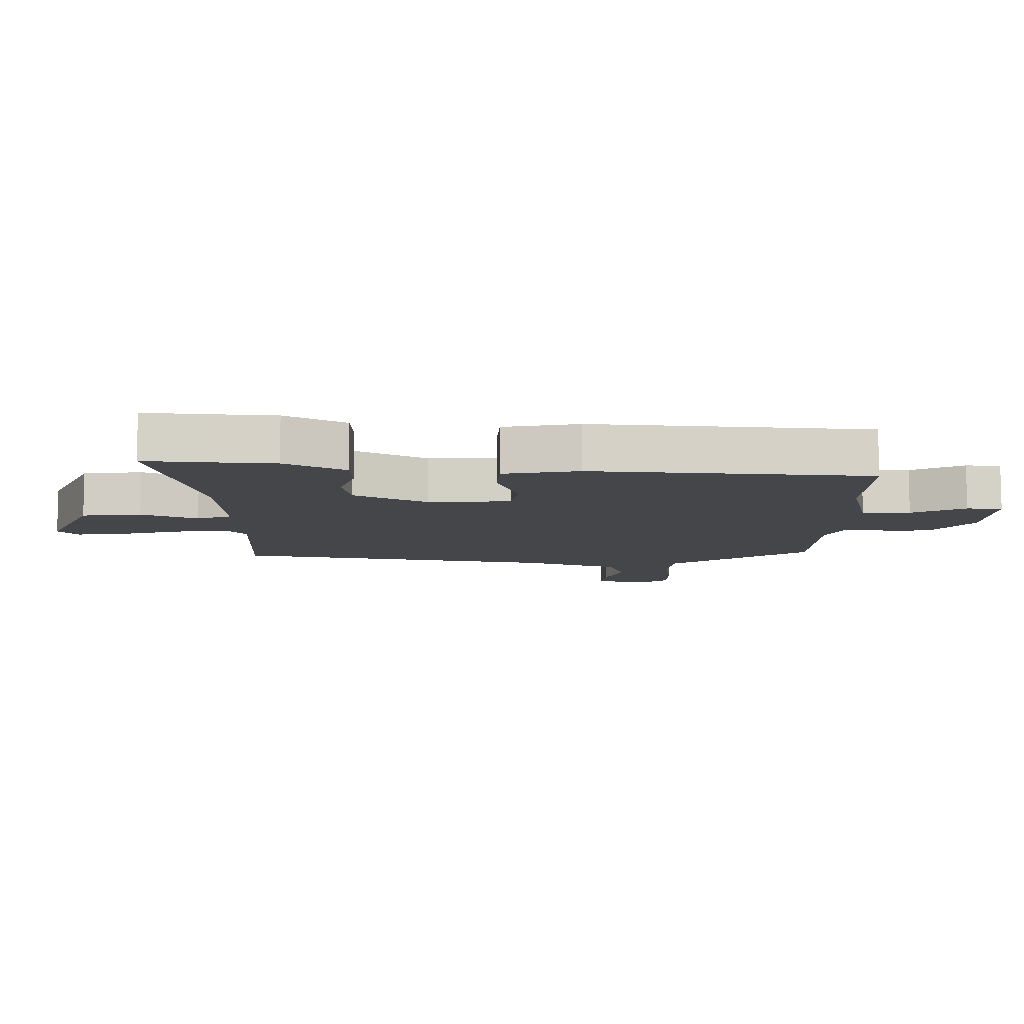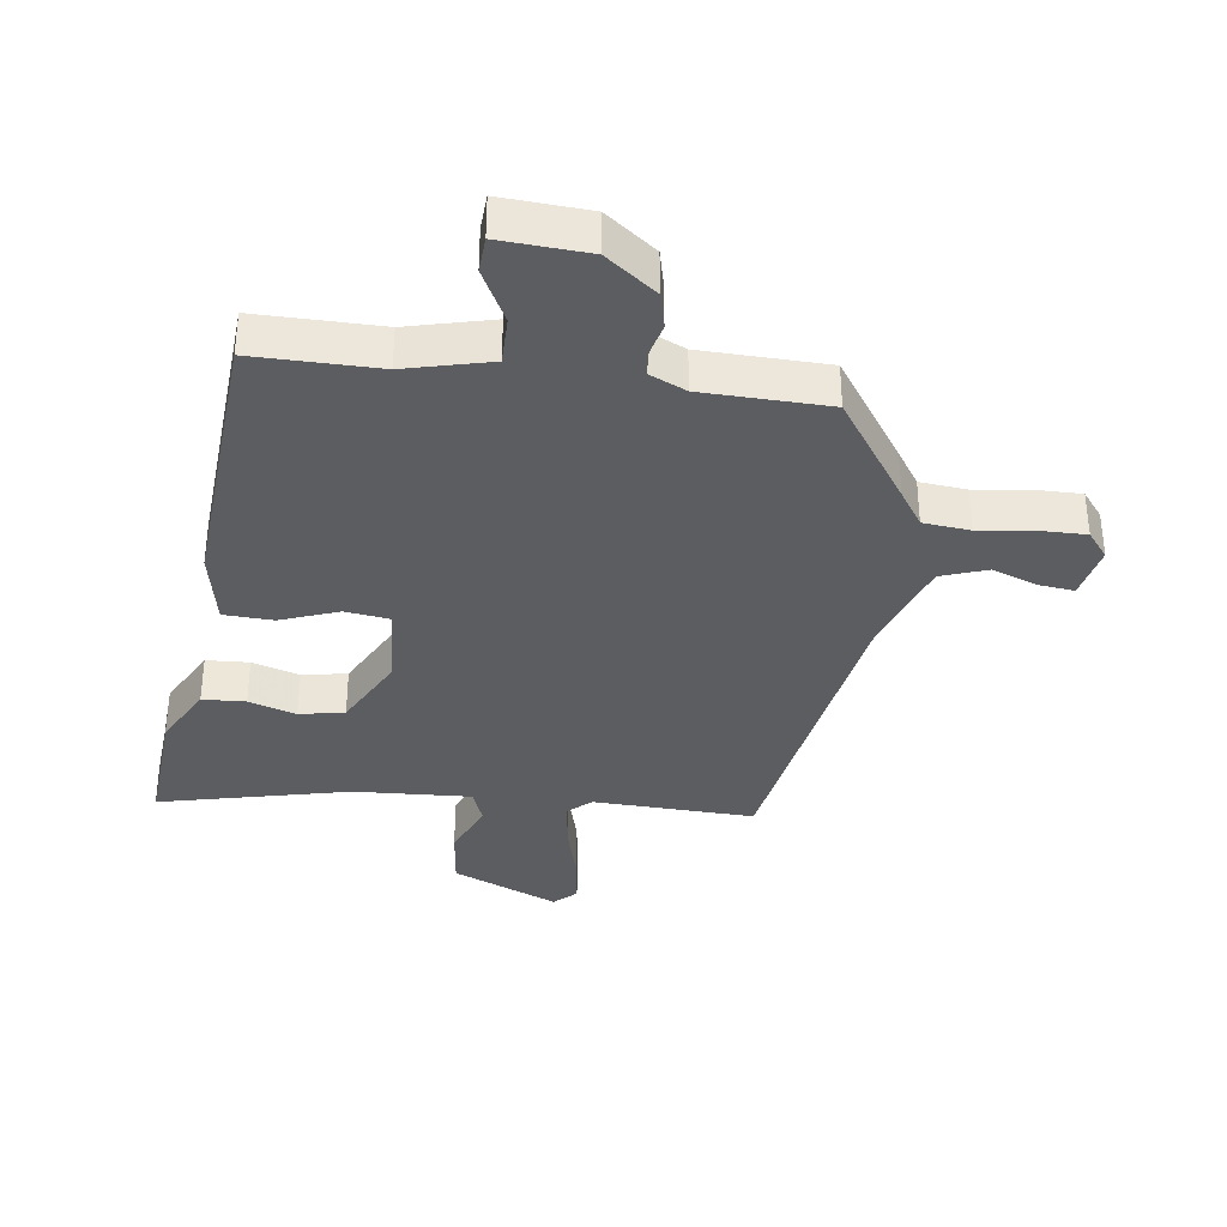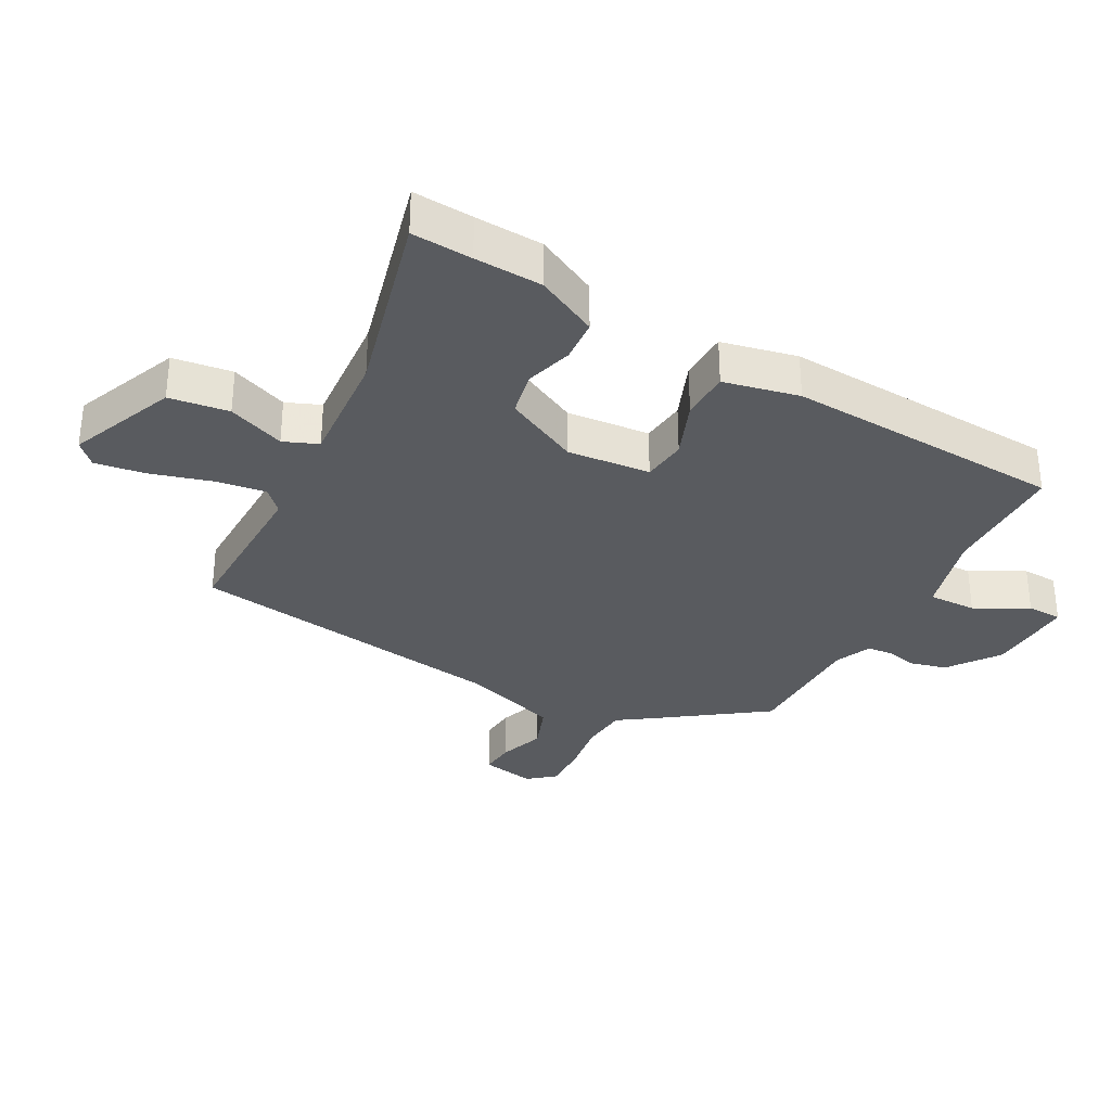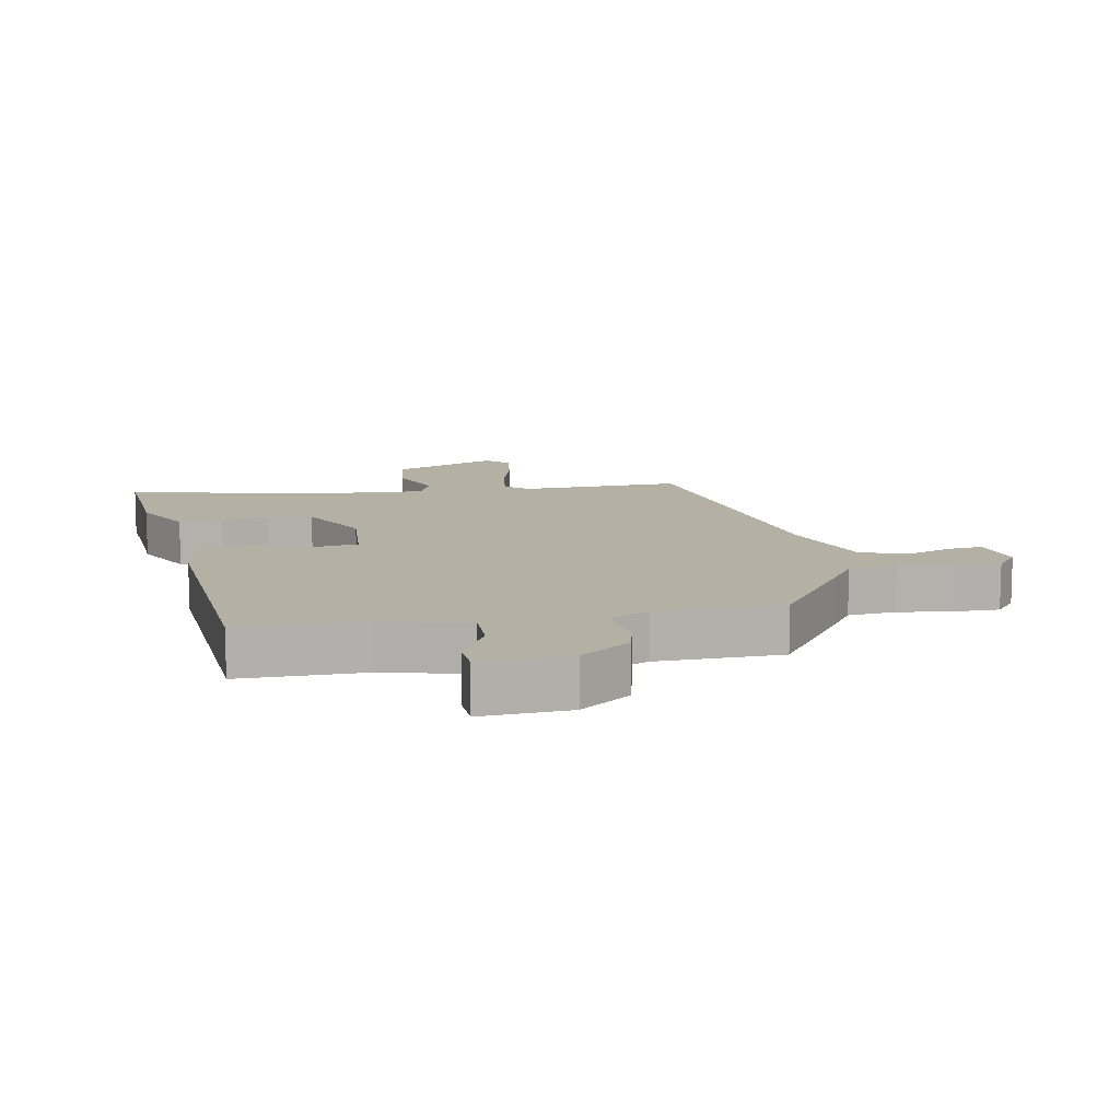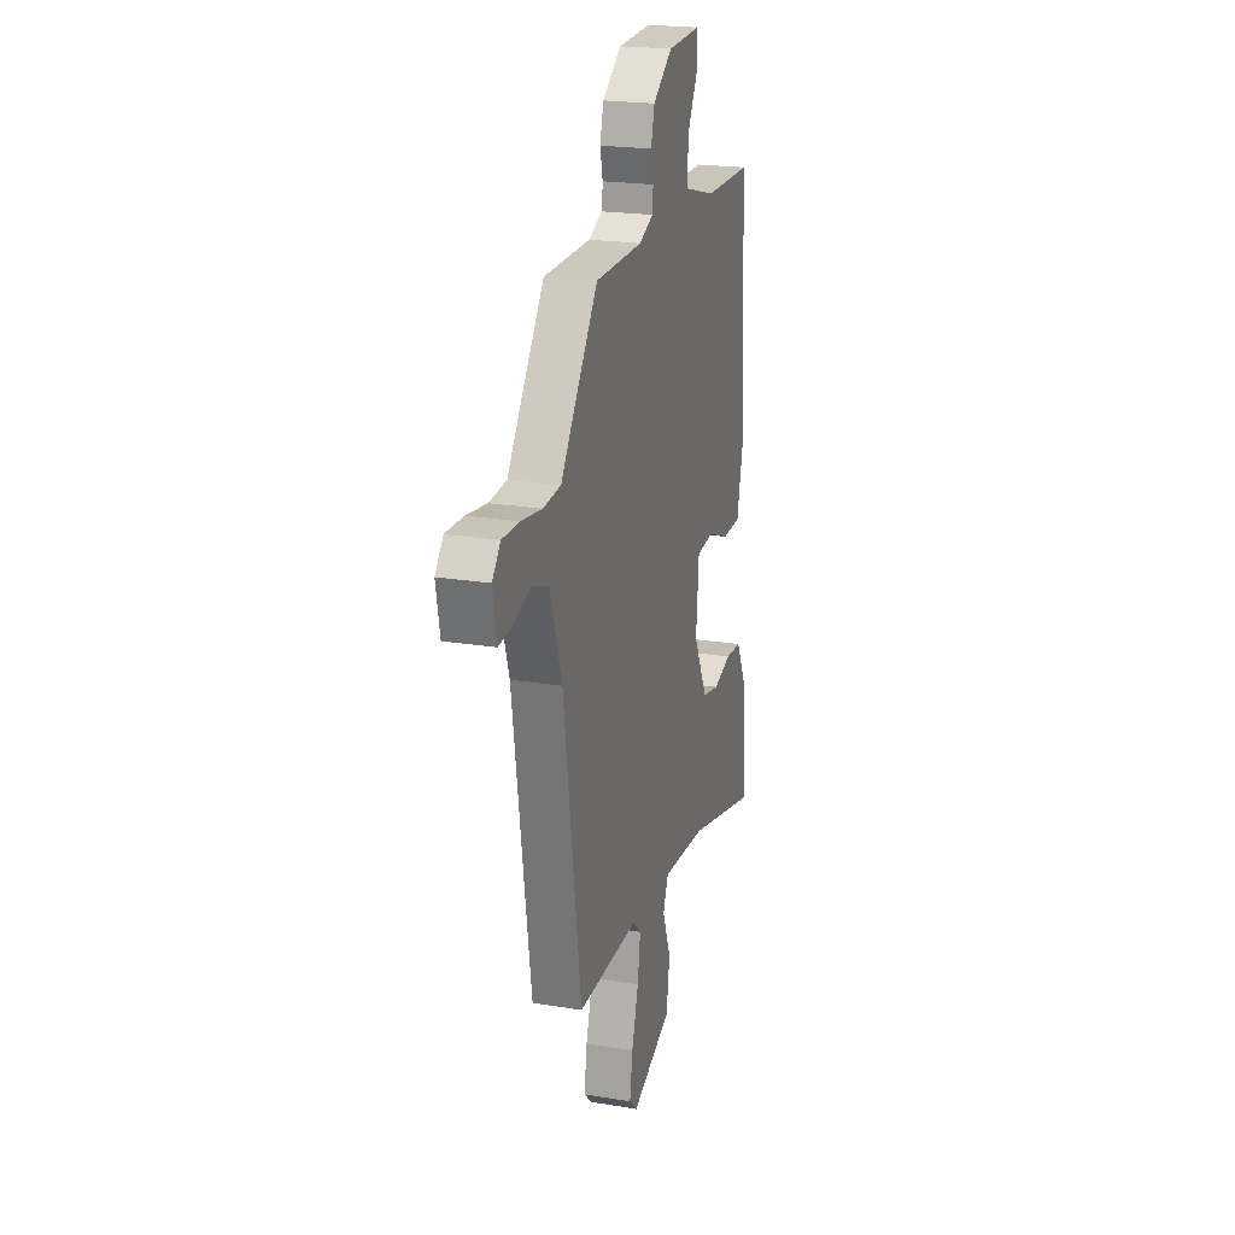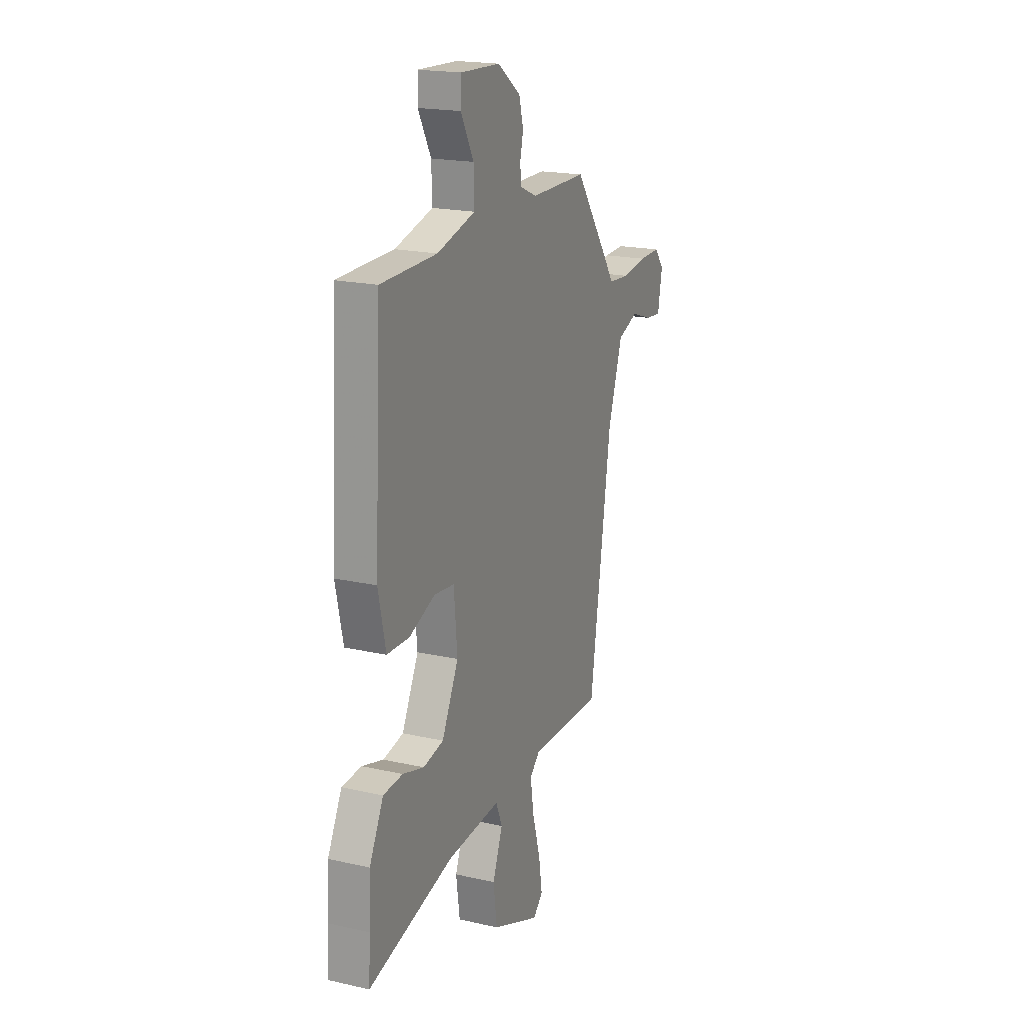
<metadata>
{"format":"obj","ext":"obj","renderer":"f3d","projection":"perspective","resolution":1024,"background":"white","views":[{"elev":-9.4,"azim":-92.2,"up":"+Y"},{"elev":-35.6,"azim":-8.8,"up":"+Y"},{"elev":-32.6,"azim":-118.5,"up":"+Y"},{"elev":11.4,"azim":-11.6,"up":"+Y"},{"elev":21.5,"azim":106.3,"up":"+Z"},{"elev":19.4,"azim":-66.9,"up":"+Z"}]}
</metadata>
<code>
v 0.34 0.07 0.512
v 0.457 0.07 0.349
v 0.496 0.07 0.293
v 0.57 0.07 0.287
v 0.656 0.07 0.3
v 0.729 0.07 0.302
v 0.763 0.07 0.261
v 0.747 0.07 0.175
v 0.692 0.07 0.18
v 0.619 0.07 0.205
v 0.547 0.07 0.178
v 0.497 0.07 0.025
v 0.422 0.07 -0.483
v 0.166 0.07 -0.479
v 0.131 0.07 -0.512
v 0.143 0.07 -0.592
v 0.171 0.07 -0.687
v 0.183 0.07 -0.766
v 0.149 0.07 -0.799
v -0.02 0.07 -0.73
v -0.033 0.07 -0.636
v 0.002 0.07 -0.546
v -0.02 0.07 -0.492
v -0.206 0.07 -0.506
v -0.505 0.07 -0.583
v -0.499 0.07 -0.488
v -0.494 0.07 -0.381
v -0.445 0.07 -0.284
v -0.377 0.07 -0.279
v -0.302 0.07 -0.301
v -0.231 0.07 -0.286
v -0.173 0.07 -0.169
v -0.185 0.07 -0.038
v -0.255 0.07 -0.03
v -0.346 0.07 -0.066
v -0.424 0.07 -0.064
v -0.45 0.07 0.055
v -0.427 0.07 0.495
v -0.231 0.07 0.498
v -0.098 0.07 0.534
v -0.1 0.07 0.61
v -0.145 0.07 0.693
v -0.143 0.07 0.749
v -0.004 0.07 0.743
v 0.076 0.07 0.685
v 0.091 0.07 0.628
v 0.08 0.07 0.578
v 0.084 0.07 0.538
v 0.142 0.07 0.513
v 0.34 0 0.512
v 0.457 0 0.349
v 0.496 0 0.293
v 0.57 0 0.287
v 0.656 0 0.3
v 0.729 0 0.302
v 0.763 0 0.261
v 0.747 0 0.175
v 0.692 0 0.18
v 0.619 0 0.205
v 0.547 0 0.178
v 0.497 0 0.025
v 0.422 0 -0.483
v 0.166 0 -0.479
v 0.131 0 -0.512
v 0.143 0 -0.592
v 0.171 0 -0.687
v 0.183 0 -0.766
v 0.149 0 -0.799
v -0.02 0 -0.73
v -0.033 0 -0.636
v 0.002 0 -0.546
v -0.02 0 -0.492
v -0.206 0 -0.506
v -0.505 0 -0.583
v -0.499 0 -0.488
v -0.494 0 -0.381
v -0.445 0 -0.284
v -0.377 0 -0.279
v -0.302 0 -0.301
v -0.231 0 -0.286
v -0.173 0 -0.169
v -0.185 0 -0.038
v -0.255 0 -0.03
v -0.346 0 -0.066
v -0.424 0 -0.064
v -0.45 0 0.055
v -0.427 0 0.495
v -0.231 0 0.498
v -0.098 0 0.534
v -0.1 0 0.61
v -0.145 0 0.693
v -0.143 0 0.749
v -0.004 0 0.743
v 0.076 0 0.685
v 0.091 0 0.628
v 0.08 0 0.578
v 0.084 0 0.538
v 0.142 0 0.513
f 45 46 47
f 44 45 47
f 43 44 47
f 42 43 47
f 41 42 47
f 40 41 47 48
f 39 40 48 49
f 37 38 39
f 36 37 39
f 35 36 39
f 34 35 39
f 1 2 3
f 49 1 3
f 39 49 3
f 34 39 3
f 33 34 3
f 28 29 30
f 27 28 30
f 26 27 30
f 26 30 31
f 25 26 31
f 24 25 31
f 23 24 31 32
f 20 21 22
f 19 20 22
f 18 19 22
f 17 18 22
f 16 17 22
f 15 16 22 23
f 33 3 4
f 32 33 4
f 23 32 4
f 15 23 4
f 14 15 4
f 8 9 10
f 7 8 10
f 6 7 10
f 5 6 10
f 4 5 10
f 4 10 11
f 14 4 11 12
f 12 13 14
f 96 95 94
f 96 94 93
f 96 93 92
f 96 92 91
f 96 91 90
f 97 96 90 89
f 98 97 89 88
f 88 87 86
f 88 86 85
f 88 85 84
f 88 84 83
f 52 51 50
f 52 50 98
f 52 98 88
f 52 88 83
f 52 83 82
f 79 78 77
f 79 77 76
f 79 76 75
f 80 79 75
f 80 75 74
f 80 74 73
f 81 80 73 72
f 71 70 69
f 71 69 68
f 71 68 67
f 71 67 66
f 71 66 65
f 72 71 65 64
f 53 52 82
f 53 82 81
f 53 81 72
f 53 72 64
f 53 64 63
f 59 58 57
f 59 57 56
f 59 56 55
f 59 55 54
f 59 54 53
f 60 59 53
f 61 60 53 63
f 63 62 61
f 1 50 51 2
f 2 51 52 3
f 3 52 53 4
f 4 53 54 5
f 5 54 55 6
f 6 55 56 7
f 7 56 57 8
f 8 57 58 9
f 9 58 59 10
f 10 59 60 11
f 11 60 61 12
f 12 61 62 13
f 13 62 63 14
f 14 63 64 15
f 15 64 65 16
f 16 65 66 17
f 17 66 67 18
f 18 67 68 19
f 19 68 69 20
f 20 69 70 21
f 21 70 71 22
f 22 71 72 23
f 23 72 73 24
f 24 73 74 25
f 25 74 75 26
f 26 75 76 27
f 27 76 77 28
f 28 77 78 29
f 29 78 79 30
f 30 79 80 31
f 31 80 81 32
f 32 81 82 33
f 33 82 83 34
f 34 83 84 35
f 35 84 85 36
f 36 85 86 37
f 37 86 87 38
f 38 87 88 39
f 39 88 89 40
f 40 89 90 41
f 41 90 91 42
f 42 91 92 43
f 43 92 93 44
f 44 93 94 45
f 45 94 95 46
f 46 95 96 47
f 47 96 97 48
f 48 97 98 49
f 49 98 50 1

</code>
